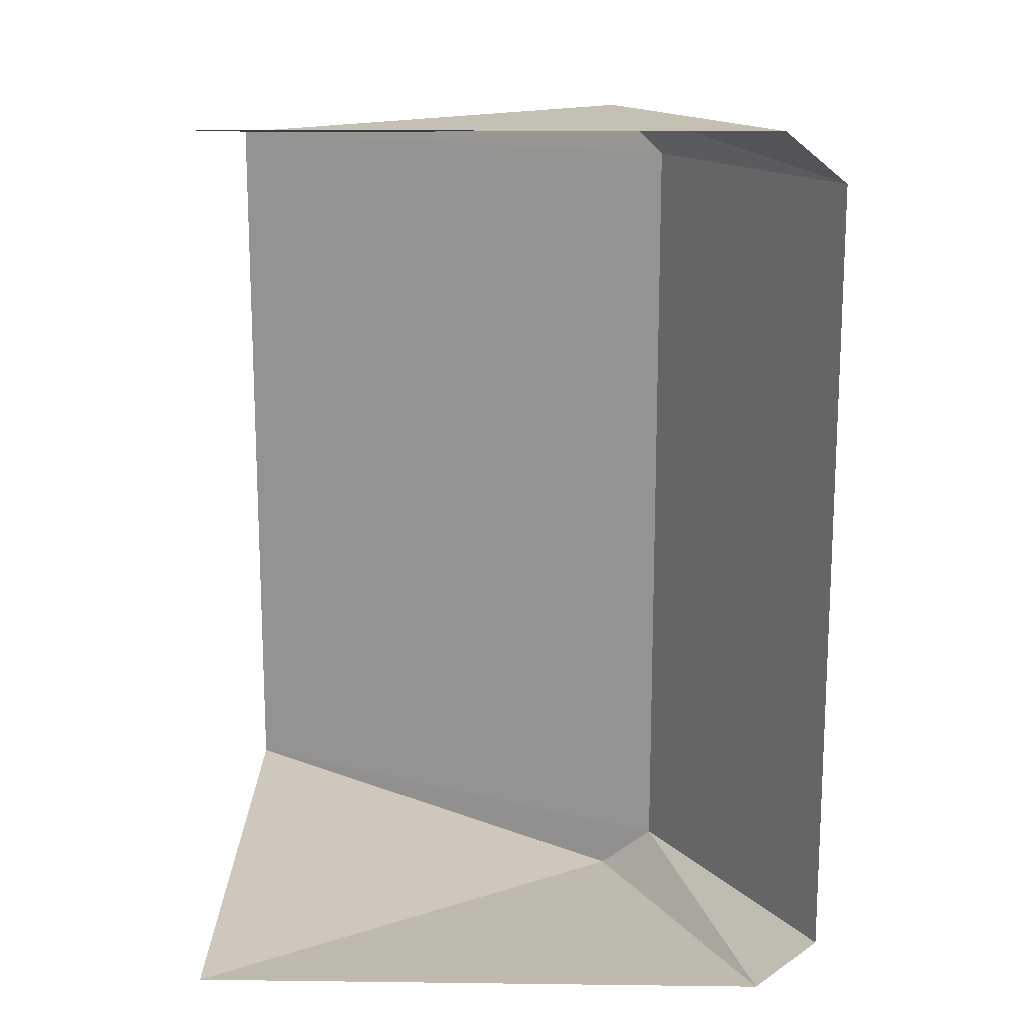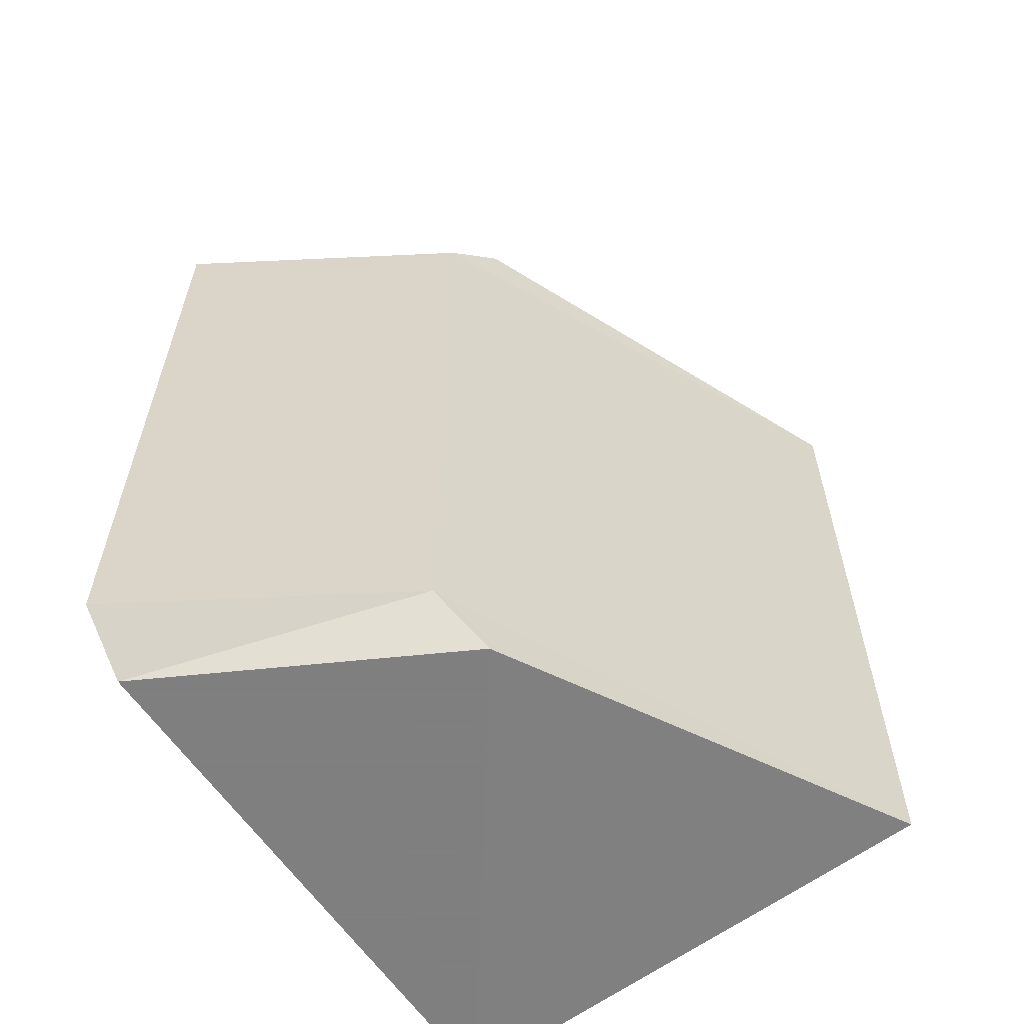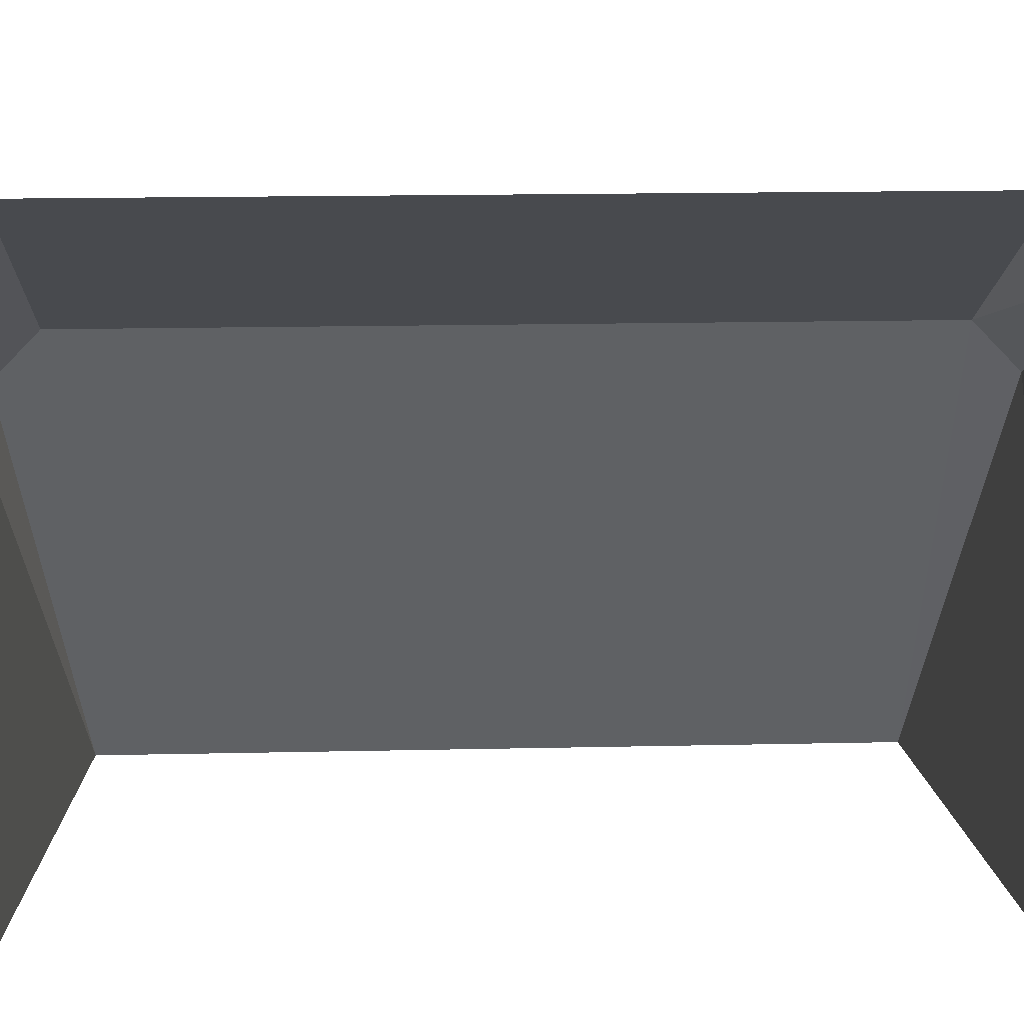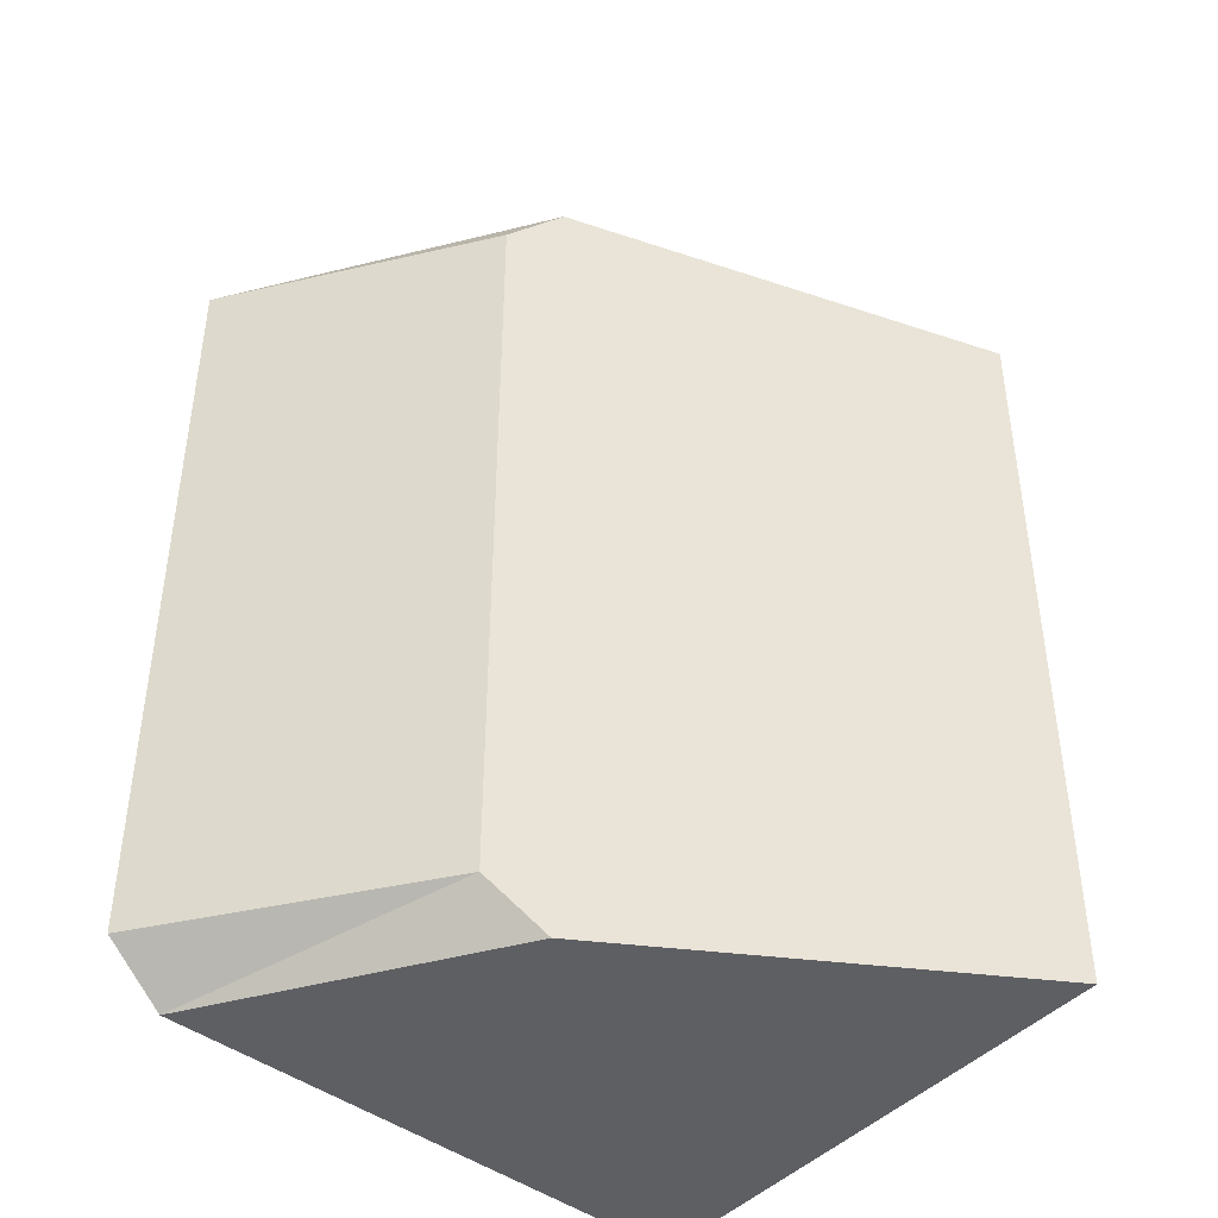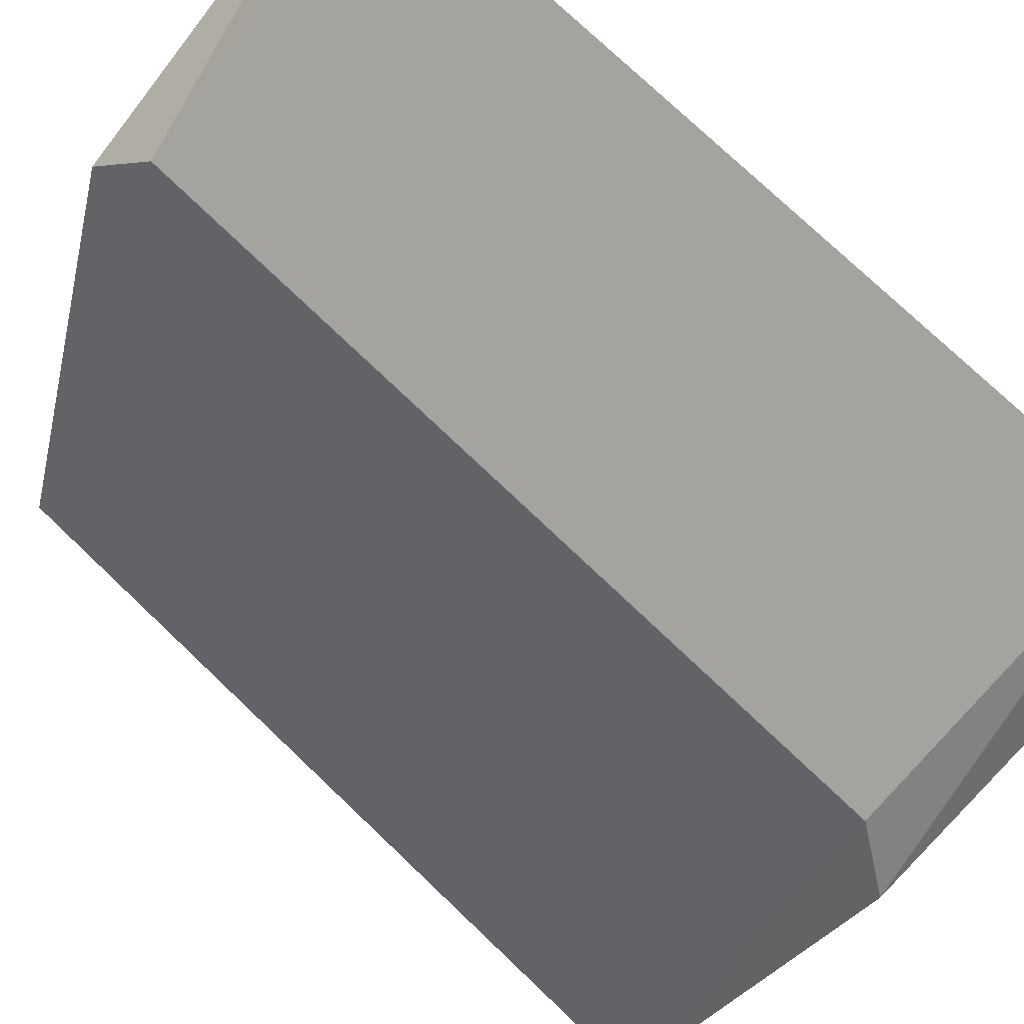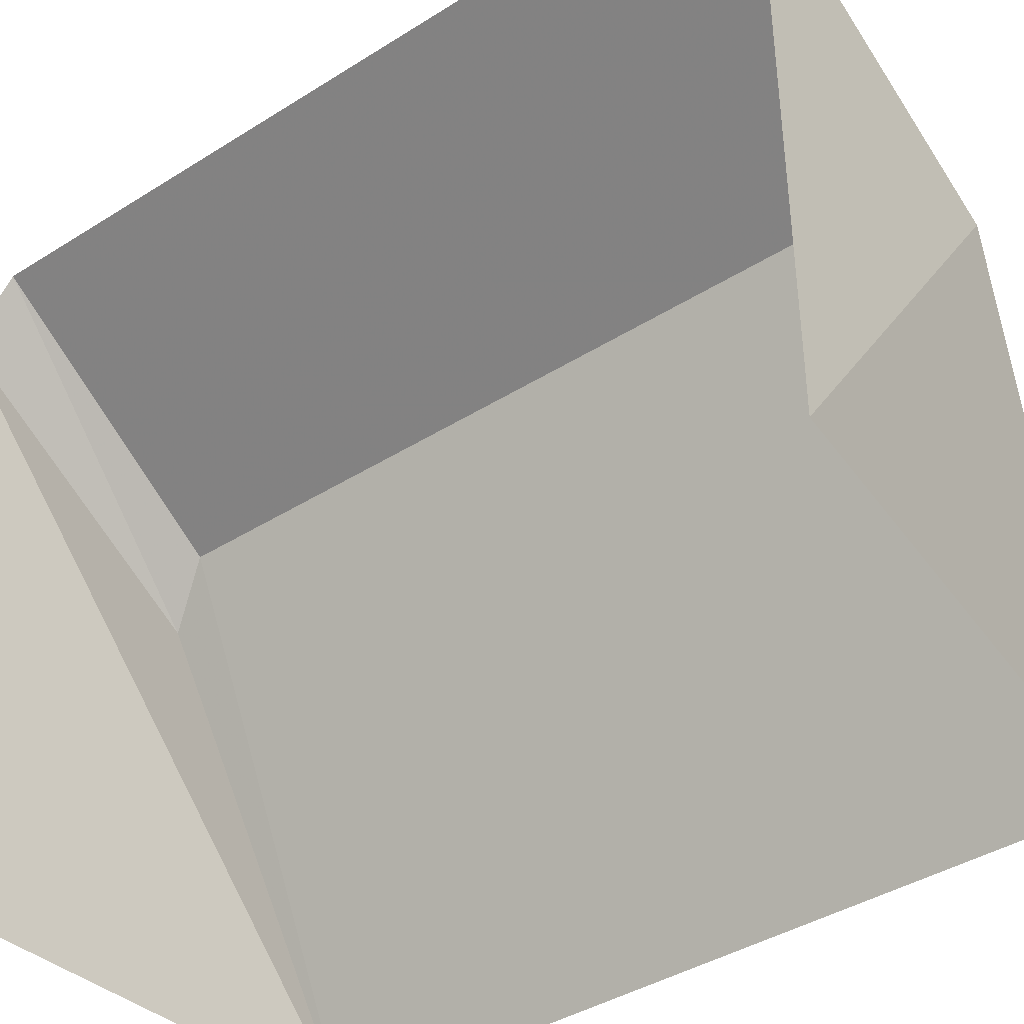
<metadata>
{"format":"obj","ext":"obj","renderer":"f3d","projection":"perspective","resolution":1024,"background":"white","views":[{"elev":15.5,"azim":-88.5,"up":"+Y"},{"elev":-59.9,"azim":33.3,"up":"+Y"},{"elev":17.3,"azim":-92.5,"up":"+Z"},{"elev":-41.9,"azim":46.2,"up":"+Y"},{"elev":76.3,"azim":133.6,"up":"+Z"},{"elev":-40.3,"azim":-52.2,"up":"+Z"}]}
</metadata>
<code>
v 0.006736 -0.07833 0.0292
v 0.006736 0.08107 0.0292
v -0.04924 0.08107 0.06227
v -0.04924 -0.07833 0.06227
v 0.0554 -0.07833 -0.06875
v 0.0554 0.08107 -0.06875
v 0.01228 0.09102 0.01853
v -0.04924 0.09102 0.05025
v -0.04924 -0.08885 0.05006
v 0.01237 -0.08885 0.01836
v -0.04924 0.09102 -0.06875
v -0.04924 -0.08885 -0.06875
f 2 1 4 3
f 5 1 2 6
f 3 8 7 2
f 1 10 9 4
f 8 11 6 7
f 12 9 10 5
f 7 6 2
f 10 1 5

</code>
